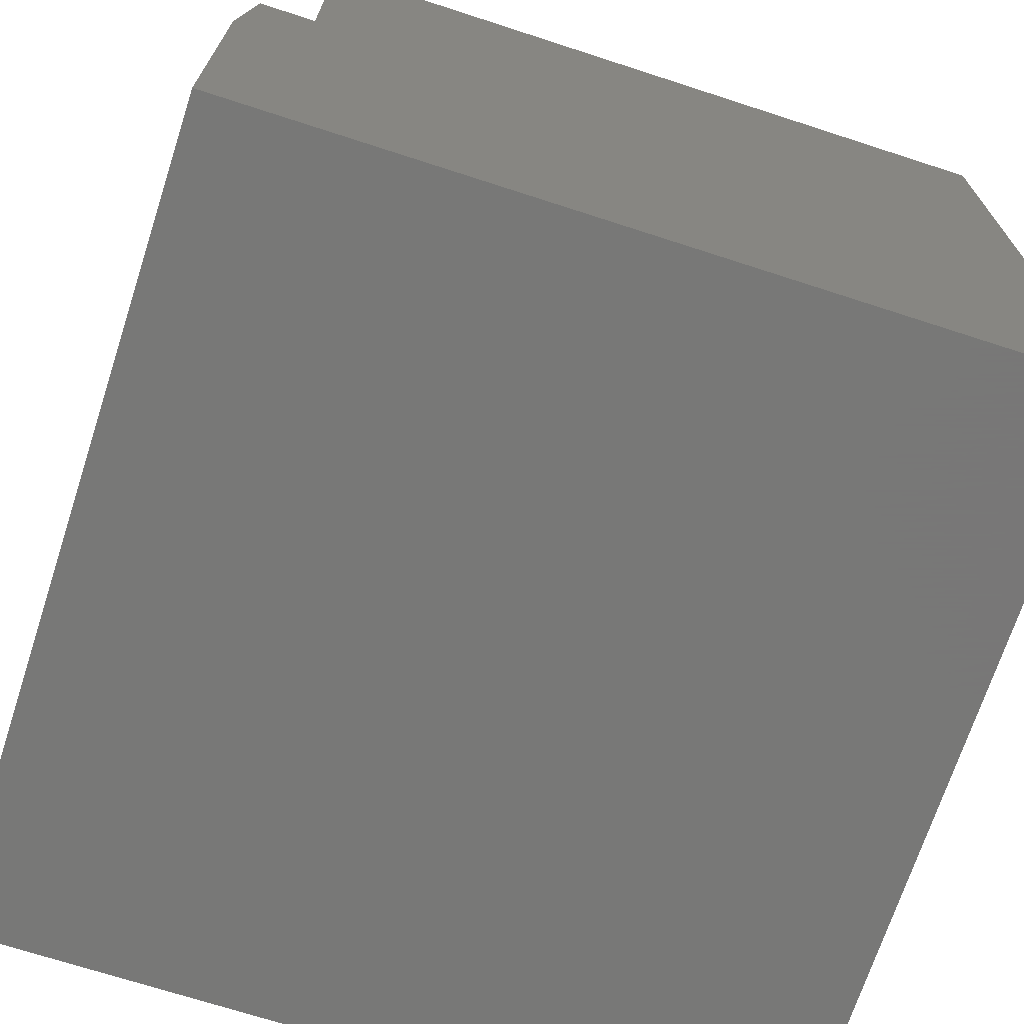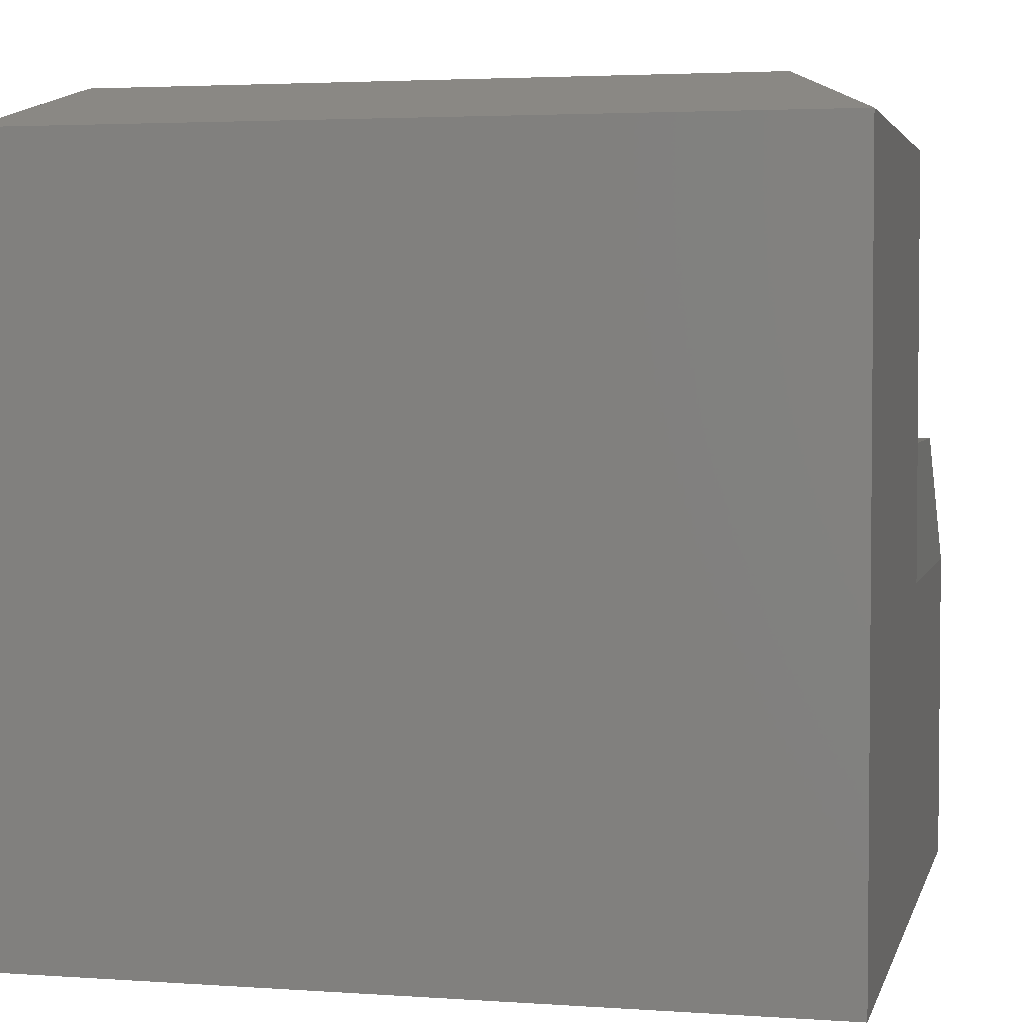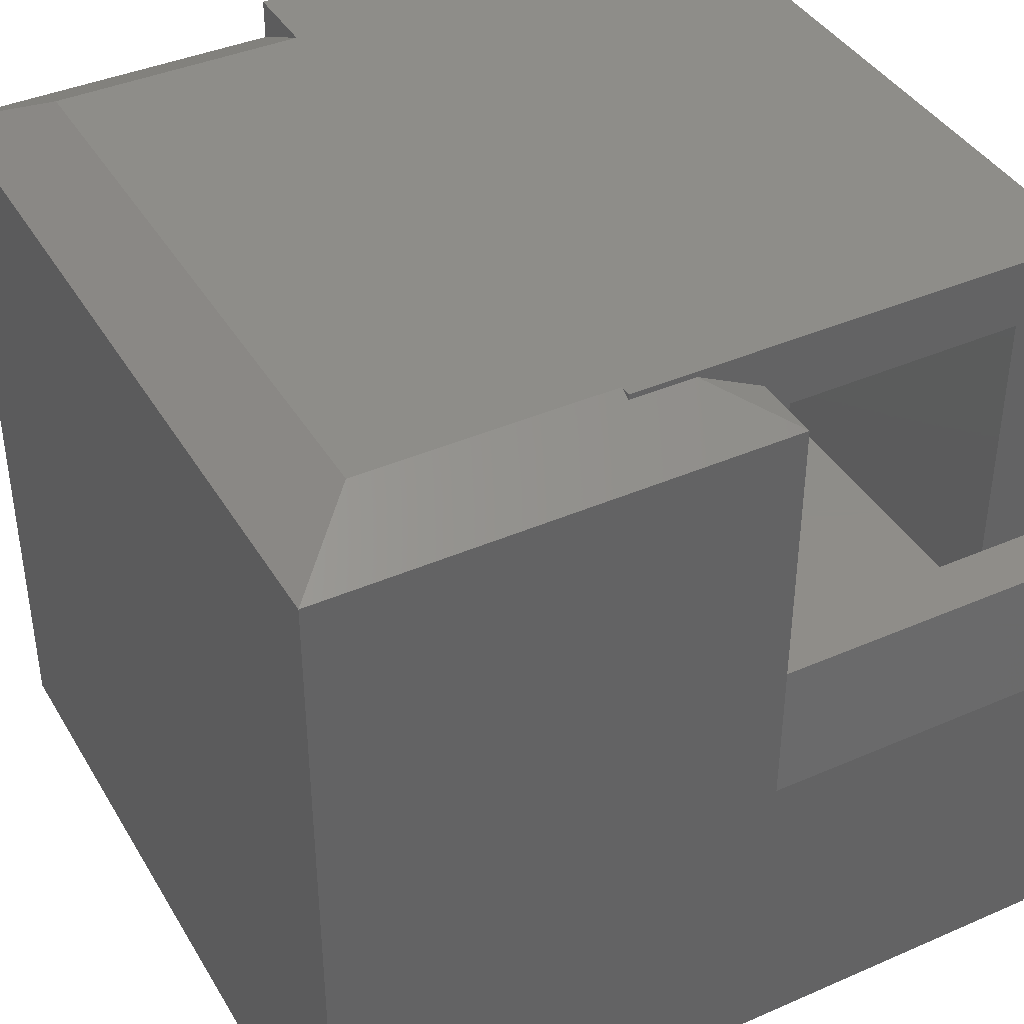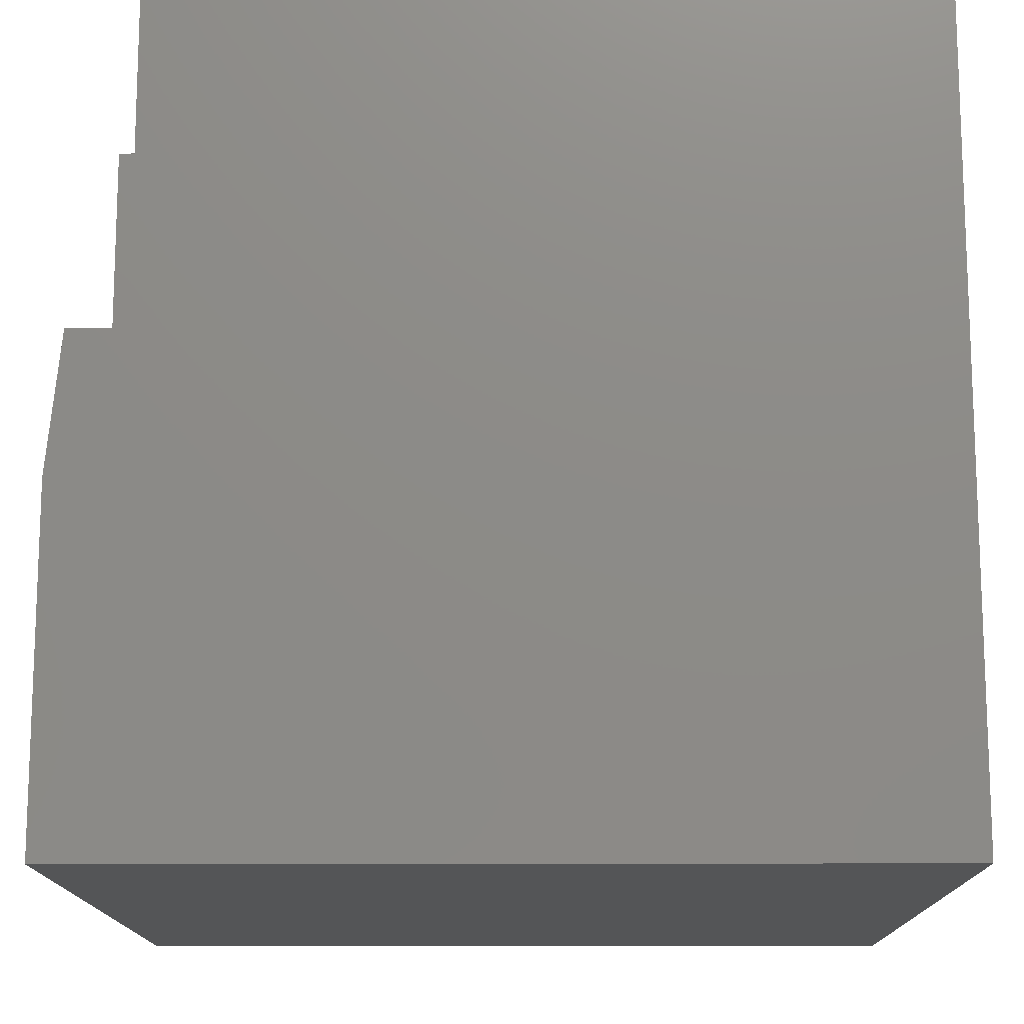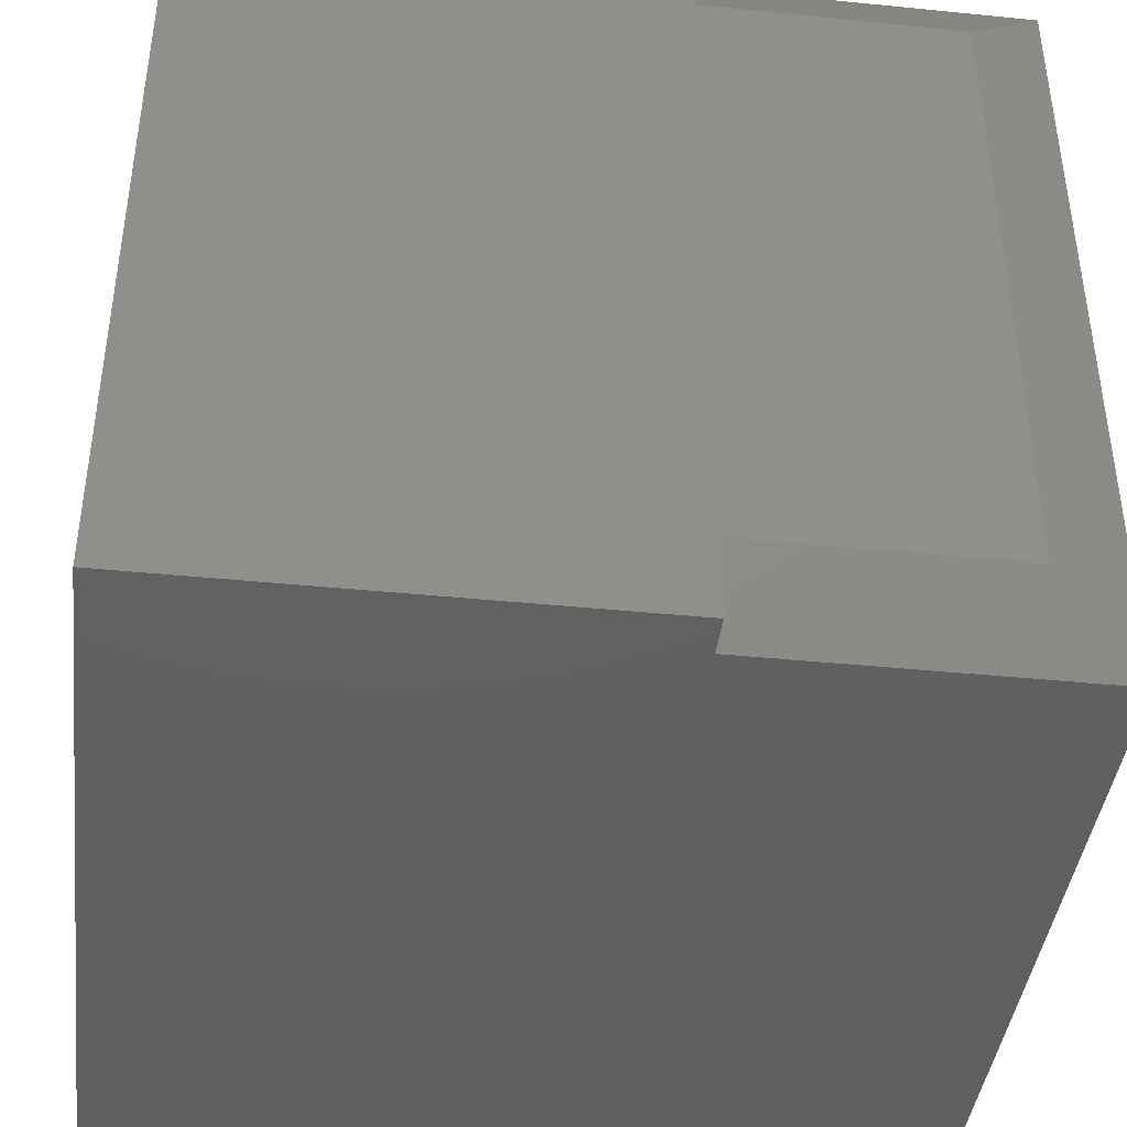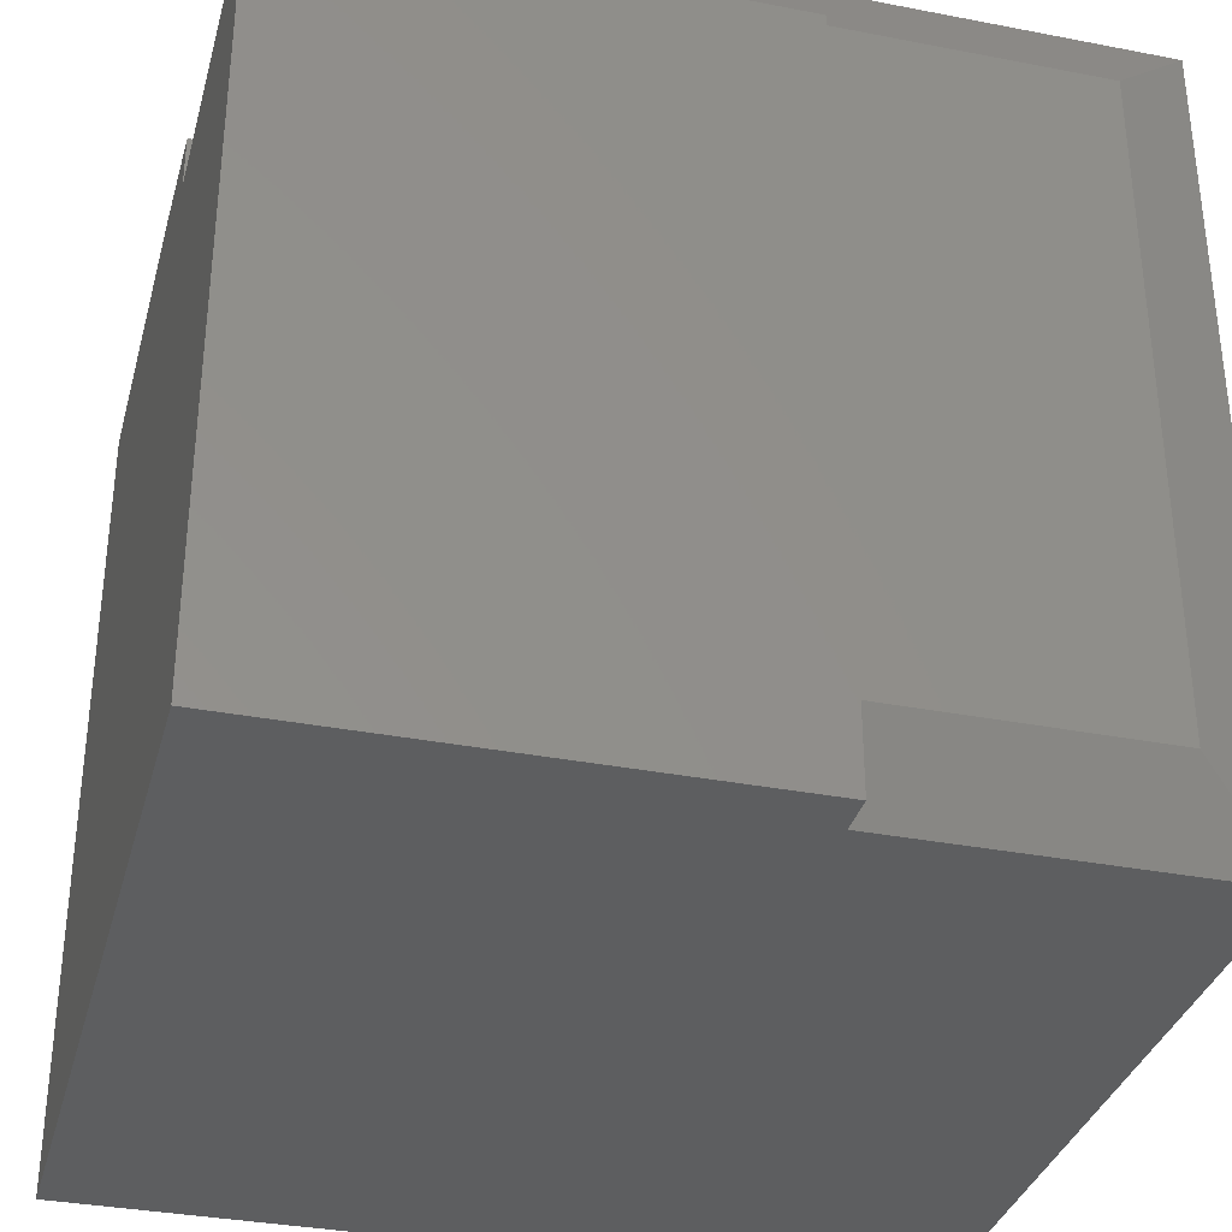
<metadata>
{"format":"stl","ext":"stl","renderer":"f3d","projection":"perspective","resolution":1024,"background":"white","views":[{"elev":-70.4,"azim":-108.0,"up":"+Z"},{"elev":3.3,"azim":103.3,"up":"+Z"},{"elev":40.2,"azim":151.8,"up":"+Z"},{"elev":-14.1,"azim":-89.6,"up":"+Z"},{"elev":-41.7,"azim":-6.9,"up":"+Y"},{"elev":-34.1,"azim":-14.7,"up":"+Y"}]}
</metadata>
<code>
# stl→obj: 63 verts, 118 faces
v -0.4492 5.706e-17 0.7109
v -0.375 6.245e-17 0.75
v -0.4492 5.421e-17 0.75
v -0.375 4.163e-17 0.375
v -0.4492 -2.211e-17 0.4492
v -0.75 0 0.375
v -0.7109 4.337e-18 0.4492
v -0.75 4.118e-18 0.4492
v -0.75 -0.375 0.75
v -0.7109 -0.375 0.4141
v -0.75 -0.375 0.375
v -0.4141 -0.375 0.4141
v -0.375 -0.375 0.375
v -0.7109 -0.375 0.7109
v -0.375 -0.375 0.75
v -0.4141 -0.375 0.7109
v -0.75 2.082e-17 0.75
v -0.4492 6.115e-17 0.7827
v -0.3711 1.114e-16 0.8217
v -0.8281 1.648e-17 0.8281
v -0.2969 7.546e-17 0.8281
v -0.2969 7.511e-17 0.8217
v -0.8281 -4.556e-18 0.4492
v -0.7109 -0.7109 0.7109
v -0.7109 -0.7109 0.4141
v -0.4141 -0.7109 0.4141
v -0.4141 -0.7109 0.7109
v -0.4492 0.06289 0.4492
v -0.4492 0.07812 0.7827
v -0.4492 0.07812 0.2968
v -0.8281 0.06289 0.4492
v -0.2969 -0.01281 0.8281
v -0.8281 -0.8281 0.8281
v -0.2969 -0.8281 0.8281
v -0.2969 -0.7372 0.8281
v -0.01281 -0.7372 0.8281
v -0.01281 -0.01281 0.8281
v -0.8281 -0.8281 -0.07812
v 0.07812 -0.8281 -0.07812
v 0.07812 -0.8281 0.7827
v -0.2969 -0.8281 0.7827
v -0.8281 0.07812 -0.07812
v -0.8281 0.07812 0.2968
v 0.07812 0.07812 0.7827
v 0.07812 0.07812 -0.07812
v -0.332 -0.03906 0.7102
v -0.03906 -0.03906 0.7102
v -0.3306 -0.04047 0.7109
v -0.04047 -0.04047 0.7109
v -0.03906 -0.7109 0.7102
v -0.04047 -0.7095 0.7109
v -0.332 -0.7109 0.7102
v -0.3306 -0.7095 0.7109
v -0.7109 -0.03906 0.03906
v -0.7109 -0.7109 0.03906
v -0.03906 -0.03906 0.03906
v -0.03906 -0.7109 0.03906
v -0.332 -0.03906 0.291
v -0.7109 -0.03906 0.291
v -0.332 -0.04316 0.332
v -0.332 -0.7109 0.332
v -0.7109 -0.04316 0.332
v -0.7109 -0.7109 0.332
f 1 2 3
f 2 1 4
f 4 1 5
f 4 5 6
f 6 5 7
f 6 7 8
f 9 10 11
f 11 10 12
f 11 12 13
f 10 9 14
f 14 9 15
f 14 15 16
f 16 15 13
f 16 13 12
f 3 17 18
f 17 19 18
f 19 17 20
f 19 20 21
f 19 21 22
f 23 20 8
f 8 20 17
f 14 24 10
f 10 24 25
f 10 25 12
f 12 25 26
f 12 26 16
f 16 26 27
f 16 27 14
f 14 27 24
f 28 5 1
f 28 1 3
f 28 3 18
f 28 18 29
f 28 29 30
f 28 31 23
f 28 23 8
f 28 8 7
f 28 7 5
f 6 8 11
f 11 8 17
f 11 17 9
f 17 3 9
f 9 3 2
f 9 2 15
f 4 13 2
f 2 13 15
f 6 11 4
f 4 11 13
f 20 32 21
f 33 34 35
f 36 37 35
f 35 37 32
f 35 32 33
f 33 32 20
f 38 39 40
f 38 40 41
f 38 41 34
f 38 34 33
f 33 20 38
f 38 20 23
f 38 23 42
f 42 23 31
f 42 31 43
f 40 44 36
f 36 44 37
f 45 44 39
f 39 44 40
f 42 45 38
f 38 45 39
f 22 21 32
f 35 34 41
f 29 19 44
f 44 19 22
f 44 22 37
f 37 22 32
f 19 29 18
f 41 40 35
f 35 40 36
f 44 45 29
f 29 45 30
f 45 42 30
f 30 42 43
f 28 30 31
f 31 30 43
f 25 24 26
f 26 24 27
f 46 47 48
f 48 47 49
f 50 51 47
f 47 51 49
f 46 48 52
f 52 48 53
f 52 53 50
f 50 53 51
f 49 51 48
f 48 51 53
f 54 55 56
f 56 55 57
f 56 57 47
f 47 57 50
f 47 46 56
f 56 46 58
f 56 58 54
f 54 58 59
f 58 46 60
f 60 46 52
f 60 52 61
f 60 62 58
f 58 62 59
f 59 62 54
f 54 62 63
f 54 63 55
f 50 57 52
f 52 57 61
f 57 55 61
f 61 55 63
f 60 61 62
f 62 61 63

</code>
